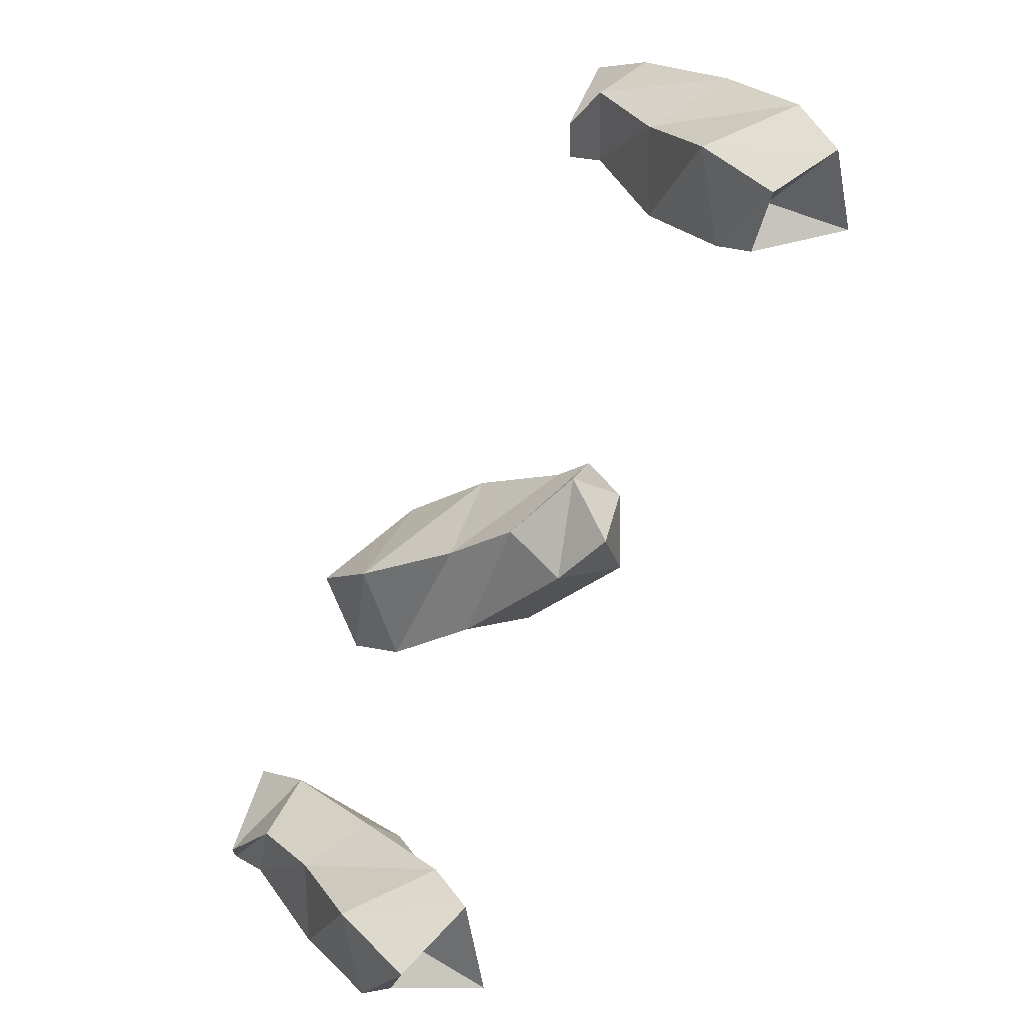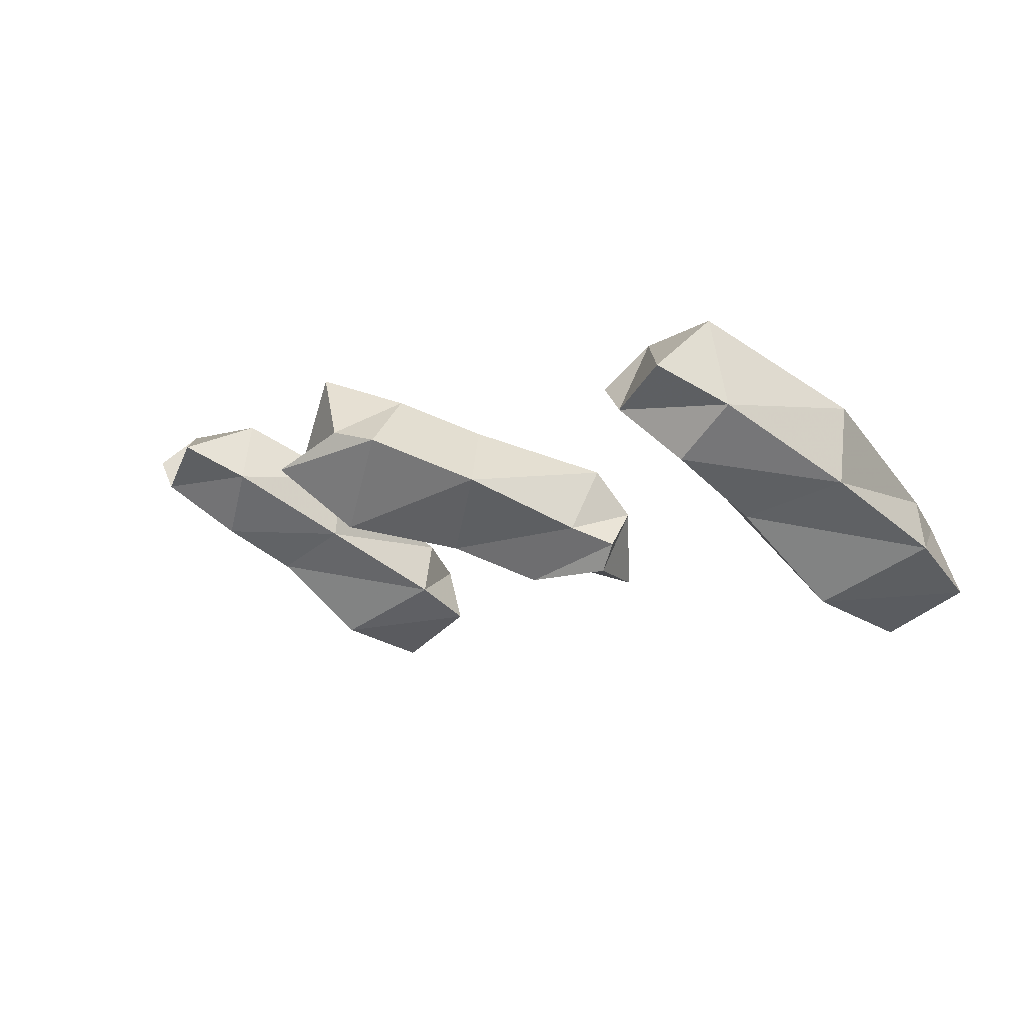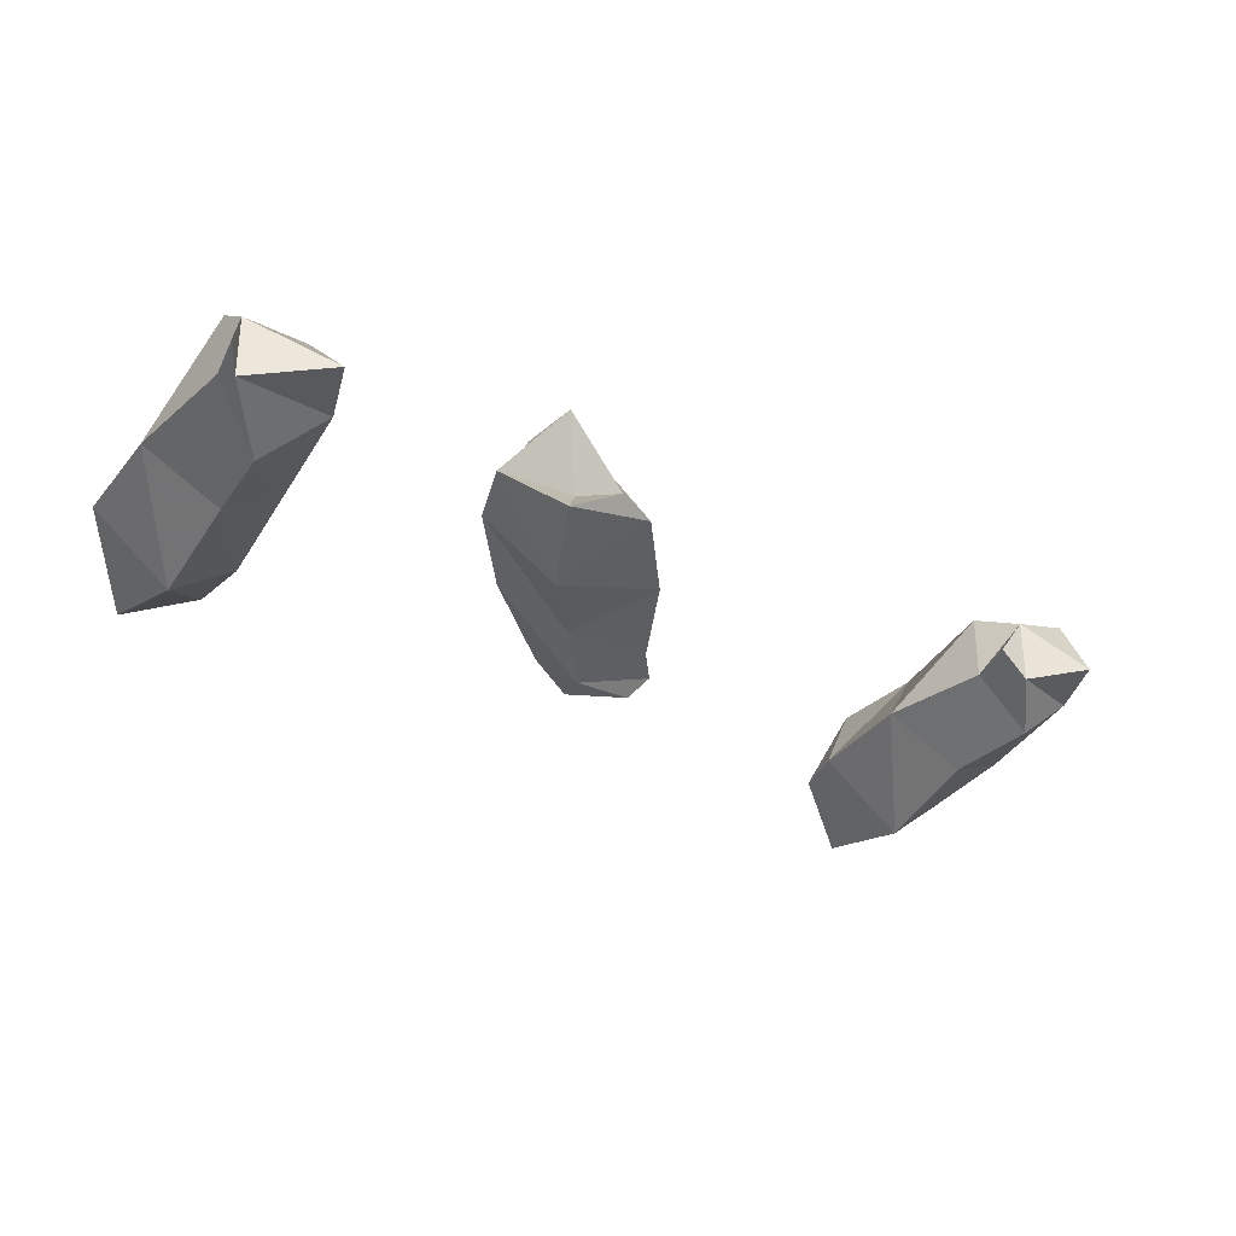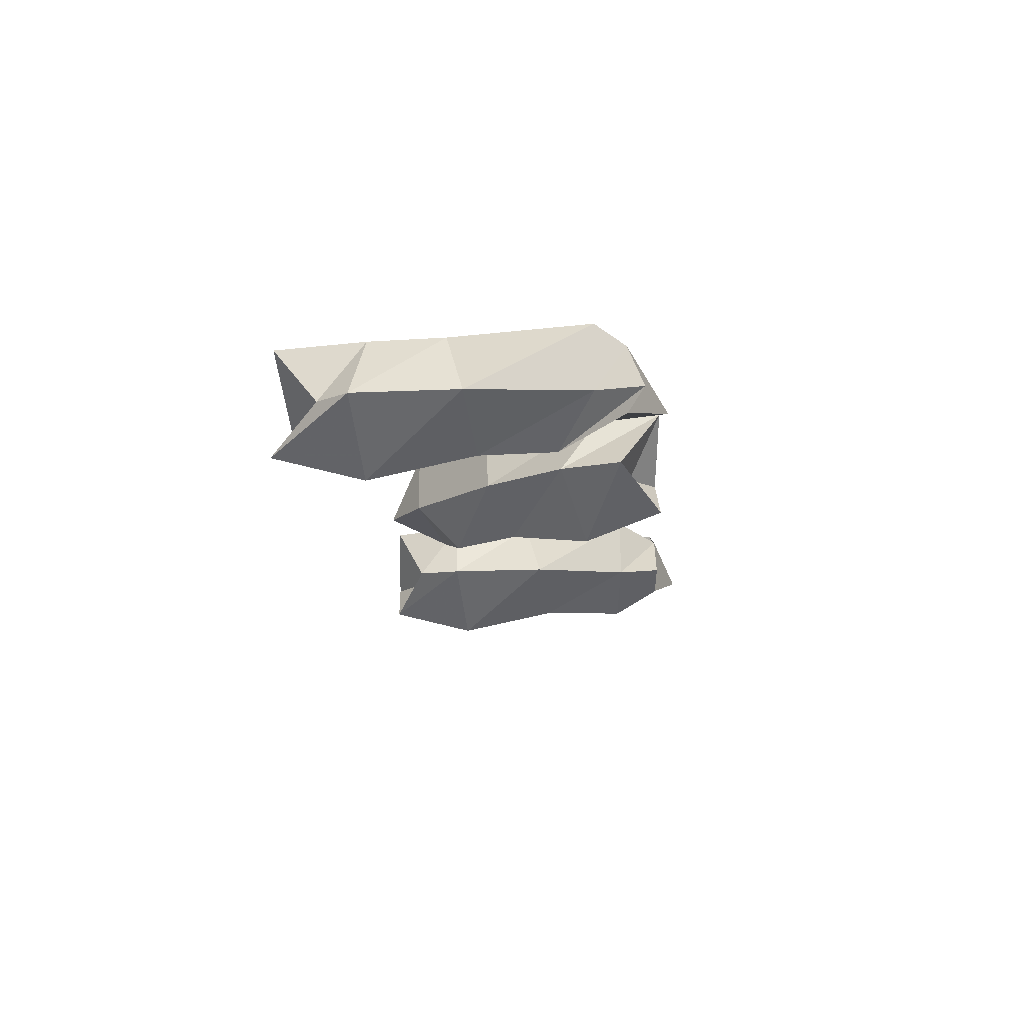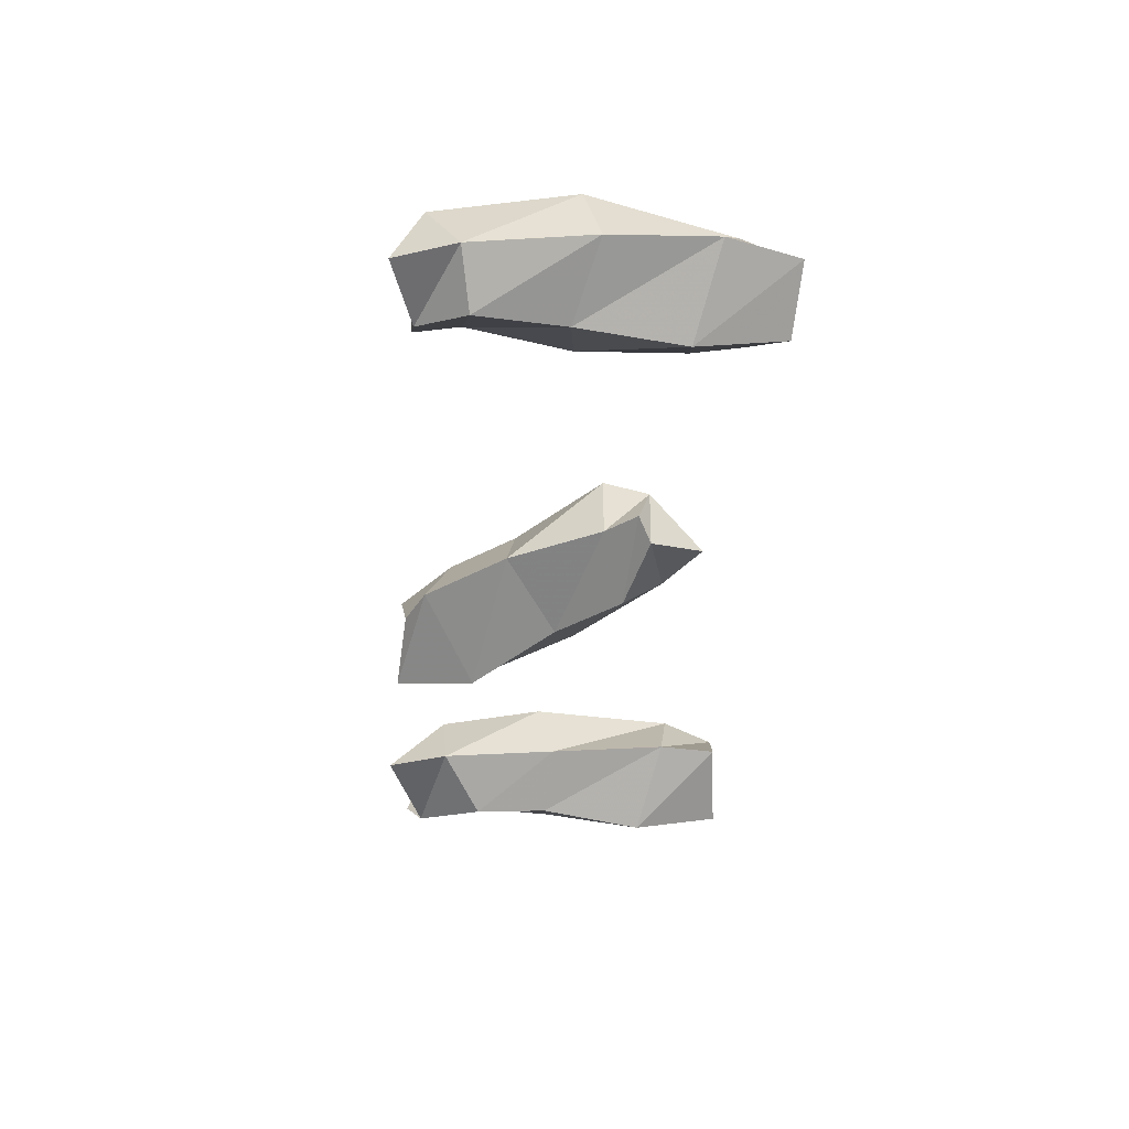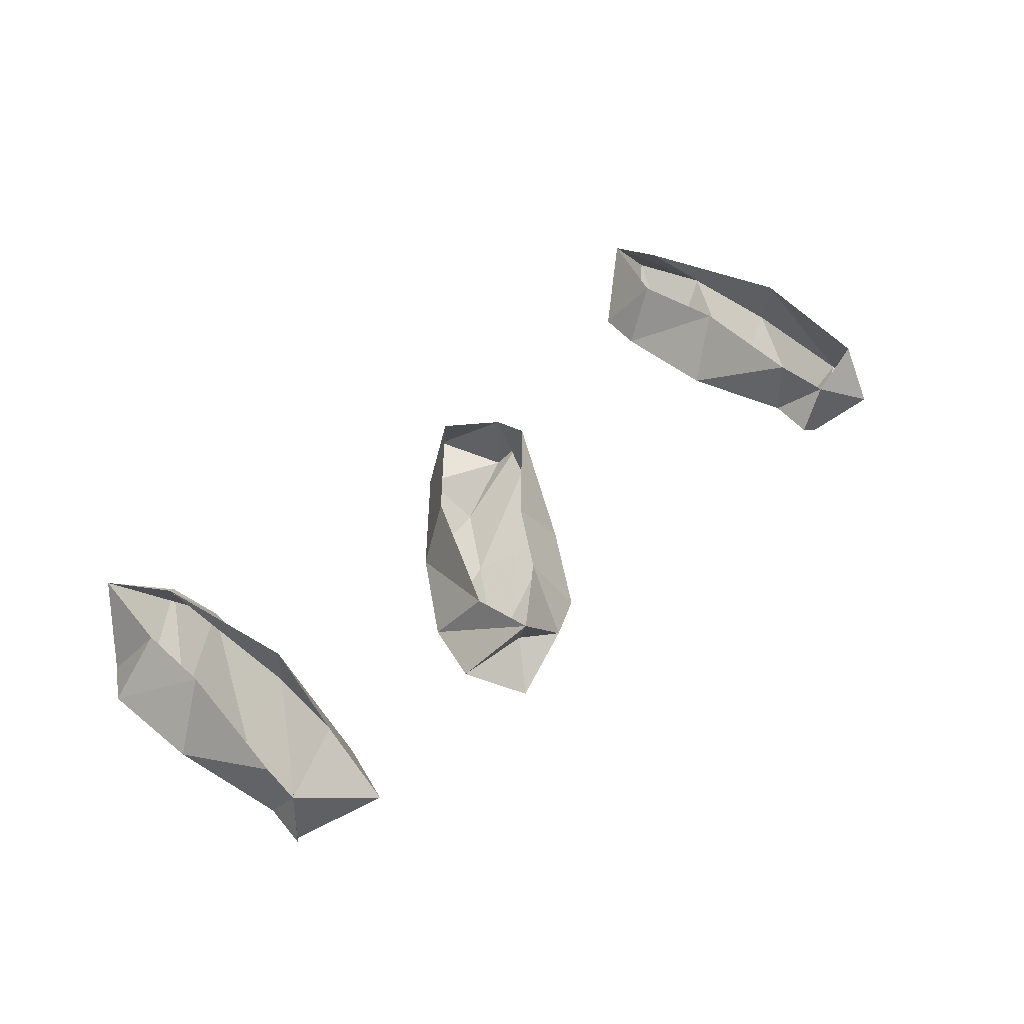
<metadata>
{"format":"obj","ext":"obj","renderer":"f3d","projection":"perspective","resolution":1024,"background":"white","views":[{"elev":-20.4,"azim":46.3,"up":"+Z"},{"elev":68.2,"azim":23.4,"up":"+Z"},{"elev":-34.4,"azim":-85.0,"up":"+Y"},{"elev":-13.4,"azim":-136.8,"up":"+Y"},{"elev":-37.9,"azim":35.4,"up":"+Y"},{"elev":44.2,"azim":-98.7,"up":"+Y"}]}
</metadata>
<code>
v 0.07031 -0.03125 0.007812
v 0.07812 -0.02344 -0.01562
v 0.07031 -0.02344 0.007812
v 0.07031 -0.02344 0.01562
v 0.04688 -0.03906 -0.007812
v 0.05469 -0.02344 -0.02344
v 0.0625 0 -0.01562
v 0.07031 -0.007812 0.007812
v 0.05469 -0.02344 0.01562
v 0.01562 -0.03906 -0.007812
v 0.007812 -0.02344 -0.03125
v 0.01562 0 -0.02344
v -0.05469 -0.02344 -0.02344
v -0.05469 -0.03906 0
v -0.03906 -0.02344 0
v -0.05469 0 0
v -0.03125 -0.02344 -0.03125
v -0.02344 -0.04688 -0.007812
v -0.02344 -0.02344 0.02344
v -0.03906 -0.02344 0.01562
v -0.02344 0 0.007812
v 0.007812 0 0.007812
v 0.01562 -0.02344 0.02344
v 0.05469 0 0.01562
v -0.03906 0 -0.01562
v -0.1172 -0.03125 -0.09375
v -0.1094 -0.02344 -0.0625
v -0.1172 -0.02344 -0.09375
v -0.125 -0.02344 -0.09375
v -0.08594 -0.03906 -0.09375
v -0.08594 -0.02344 -0.07031
v -0.09375 0 -0.07812
v -0.1172 -0.007812 -0.09375
v -0.1094 -0.02344 -0.1016
v -0.0625 -0.03906 -0.1094
v -0.04688 -0.02344 -0.09375
v -0.05469 0 -0.09375
v 0.007812 -0.02344 -0.1328
v -0.007812 -0.03906 -0.1562
v -0.02344 -0.02344 -0.1406
v -0.007812 0 -0.1562
v -0.007812 -0.02344 -0.1172
v -0.03125 -0.04688 -0.1328
v -0.04688 -0.02344 -0.1562
v -0.03125 -0.02344 -0.1562
v -0.03906 0 -0.1406
v -0.0625 0 -0.125
v -0.07812 -0.02344 -0.1328
v -0.1094 0 -0.1016
v -0.01562 0 -0.1328
v 0.07031 -0.03125 0.1484
v 0.07812 -0.02344 0.1719
v 0.07031 -0.02344 0.1484
v 0.0625 -0.02344 0.1406
v 0.09375 -0.03906 0.1484
v 0.1016 -0.02344 0.1641
v 0.08594 0 0.1641
v 0.07031 -0.007812 0.1484
v 0.07812 -0.02344 0.1328
v 0.1172 -0.03906 0.125
v 0.1406 -0.02344 0.1406
v 0.1328 0 0.1406
v 0.1875 -0.02344 0.09375
v 0.1719 -0.03906 0.07812
v 0.1562 -0.02344 0.08594
v 0.1719 0 0.07812
v 0.1719 -0.02344 0.1172
v 0.1484 -0.04688 0.1016
v 0.1328 -0.02344 0.07812
v 0.1484 -0.02344 0.07031
v 0.1406 0 0.08594
v 0.1172 0 0.1094
v 0.1016 -0.02344 0.1016
v 0.07812 0 0.1328
v 0.1641 0 0.09375
v 0.25 0 0.25
v 0.25 0 0.25
v 0.25 0 0.25
v 0.25 0 0.25
f 1 2 3
f 1 3 4
f 1 4 5
f 1 5 6
f 1 6 2
f 2 6 7
f 2 7 8
f 2 8 3
f 3 8 4
f 4 8 9
f 4 9 5
f 5 9 10
f 5 10 11
f 5 11 6
f 6 11 12
f 6 12 7
f 13 14 15
f 13 15 16
f 13 16 17
f 13 17 18
f 13 18 14
f 14 18 19
f 14 19 20
f 14 20 15
f 15 20 16
f 16 20 21
f 21 20 19
f 21 19 22
f 22 19 23
f 22 23 24
f 24 23 9
f 24 9 8
f 17 11 10
f 17 10 18
f 18 10 23
f 18 23 19
f 9 23 10
f 16 25 17
f 17 25 11
f 11 25 12
f 26 27 28
f 26 28 29
f 26 29 30
f 26 30 31
f 26 31 27
f 27 31 32
f 27 32 33
f 27 33 28
f 28 33 29
f 29 33 34
f 29 34 30
f 30 34 35
f 30 35 36
f 30 36 31
f 31 36 37
f 31 37 32
f 38 39 40
f 38 40 41
f 38 41 42
f 38 42 43
f 38 43 39
f 39 43 44
f 39 44 45
f 39 45 40
f 40 45 41
f 41 45 46
f 46 45 44
f 46 44 47
f 47 44 48
f 47 48 49
f 49 48 34
f 49 34 33
f 42 36 35
f 42 35 43
f 43 35 48
f 43 48 44
f 34 48 35
f 41 50 42
f 42 50 36
f 36 50 37
f 51 52 53
f 51 53 54
f 51 54 55
f 51 55 56
f 51 56 52
f 52 56 57
f 52 57 58
f 52 58 53
f 53 58 54
f 54 58 59
f 54 59 55
f 55 59 60
f 55 60 61
f 55 61 56
f 56 61 62
f 56 62 57
f 63 64 65
f 63 65 66
f 63 66 67
f 63 67 68
f 63 68 64
f 64 68 69
f 64 69 70
f 64 70 65
f 65 70 66
f 66 70 71
f 71 70 69
f 71 69 72
f 72 69 73
f 72 73 74
f 74 73 59
f 74 59 58
f 67 61 60
f 67 60 68
f 68 60 73
f 68 73 69
f 59 73 60
f 66 75 67
f 67 75 61
f 61 75 62

</code>
